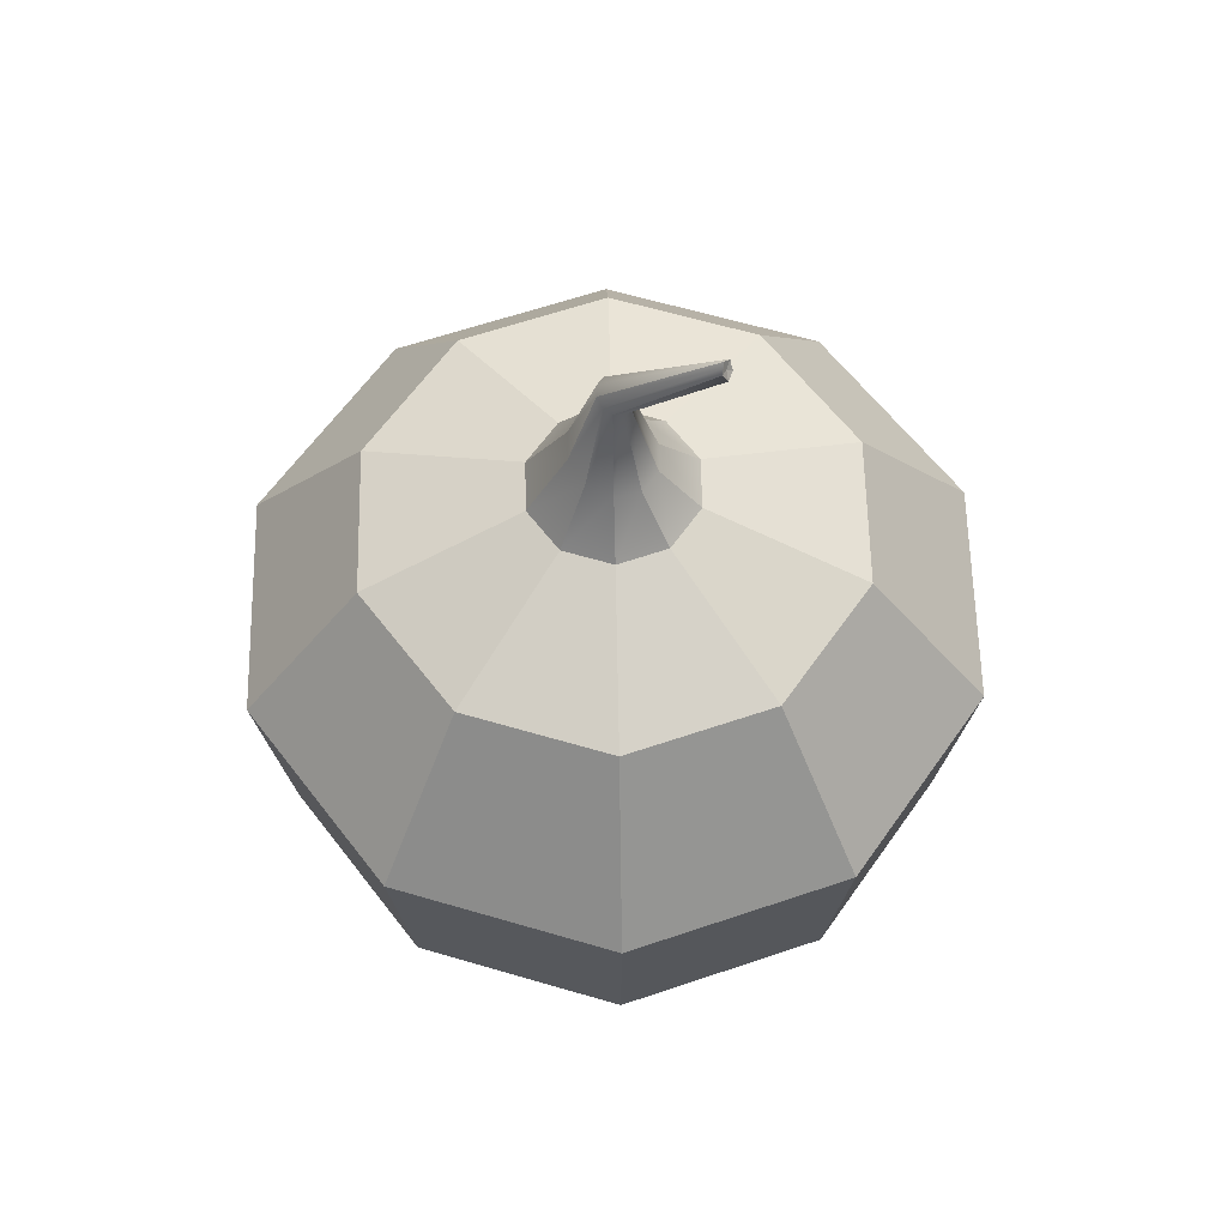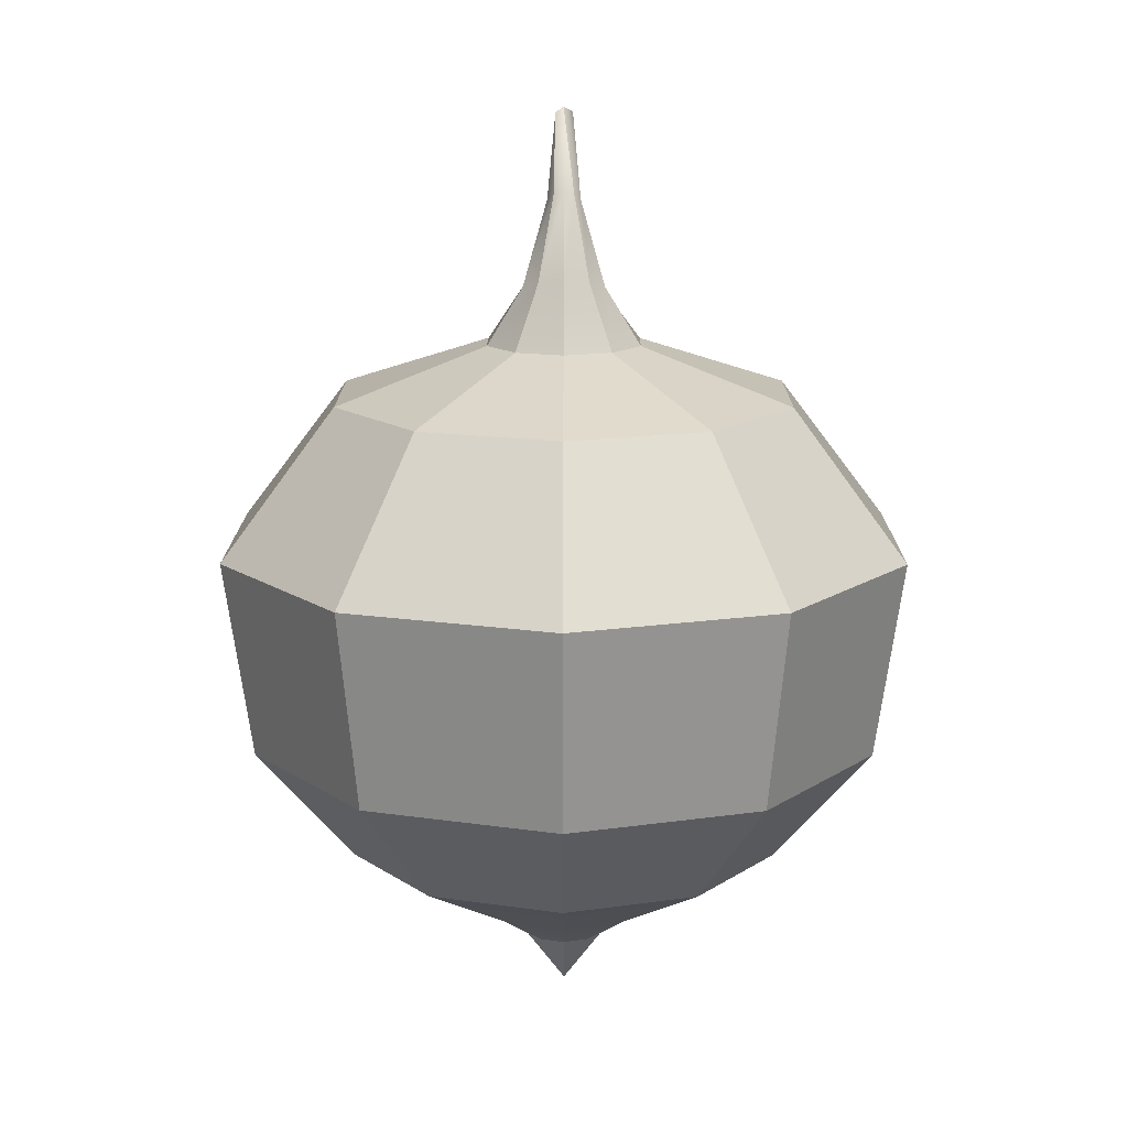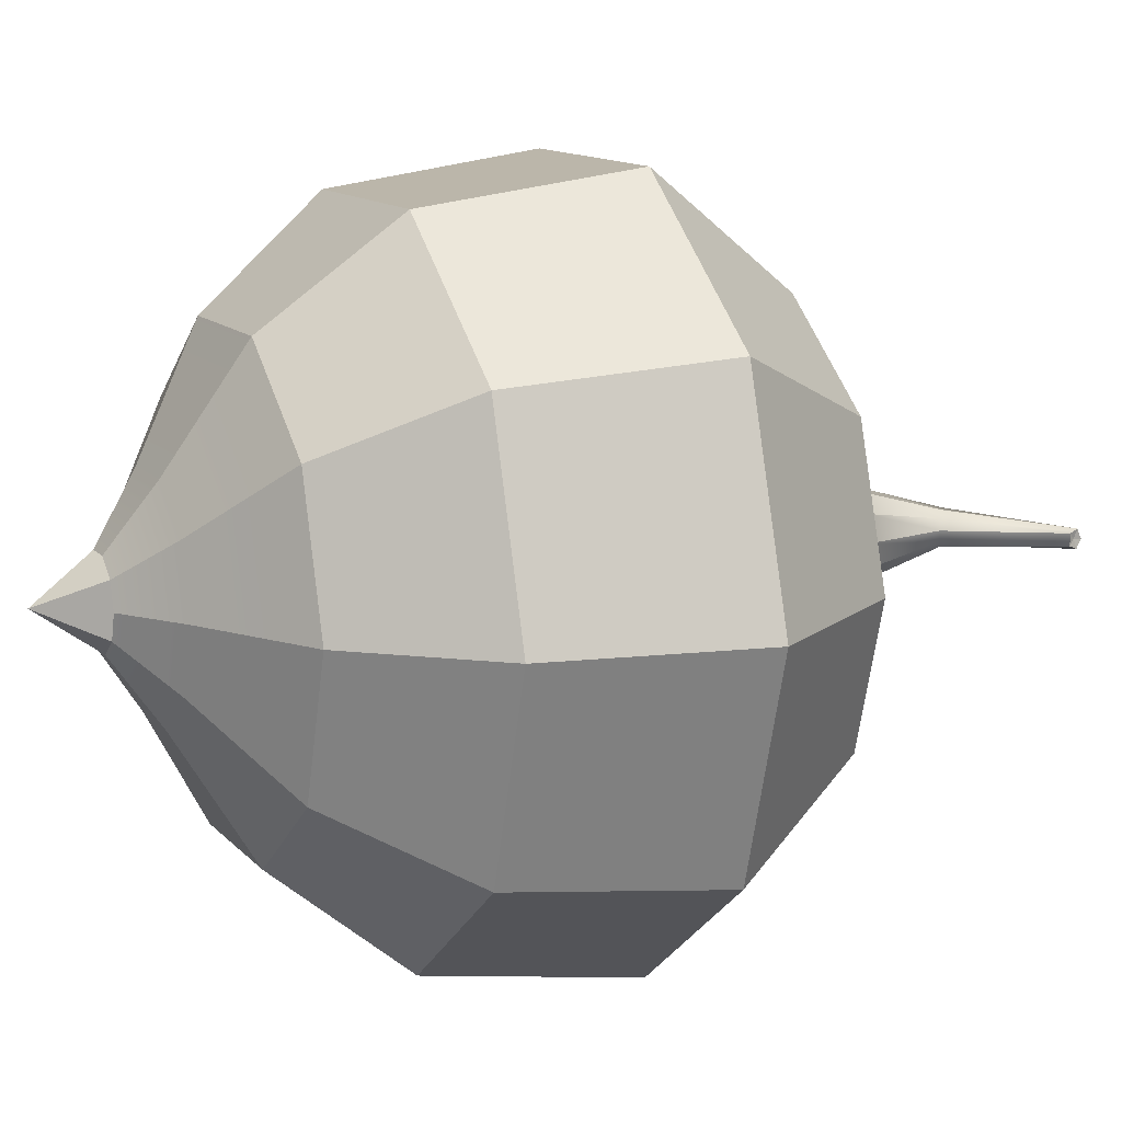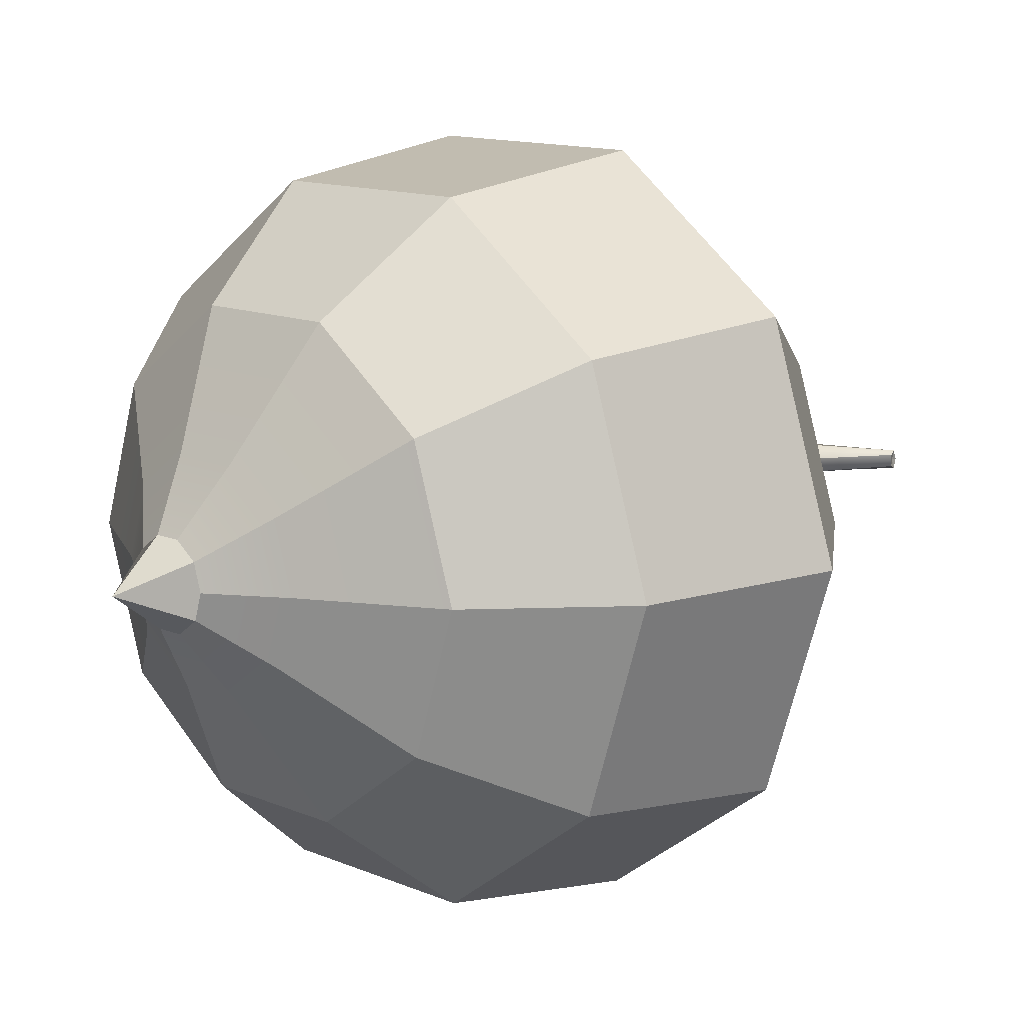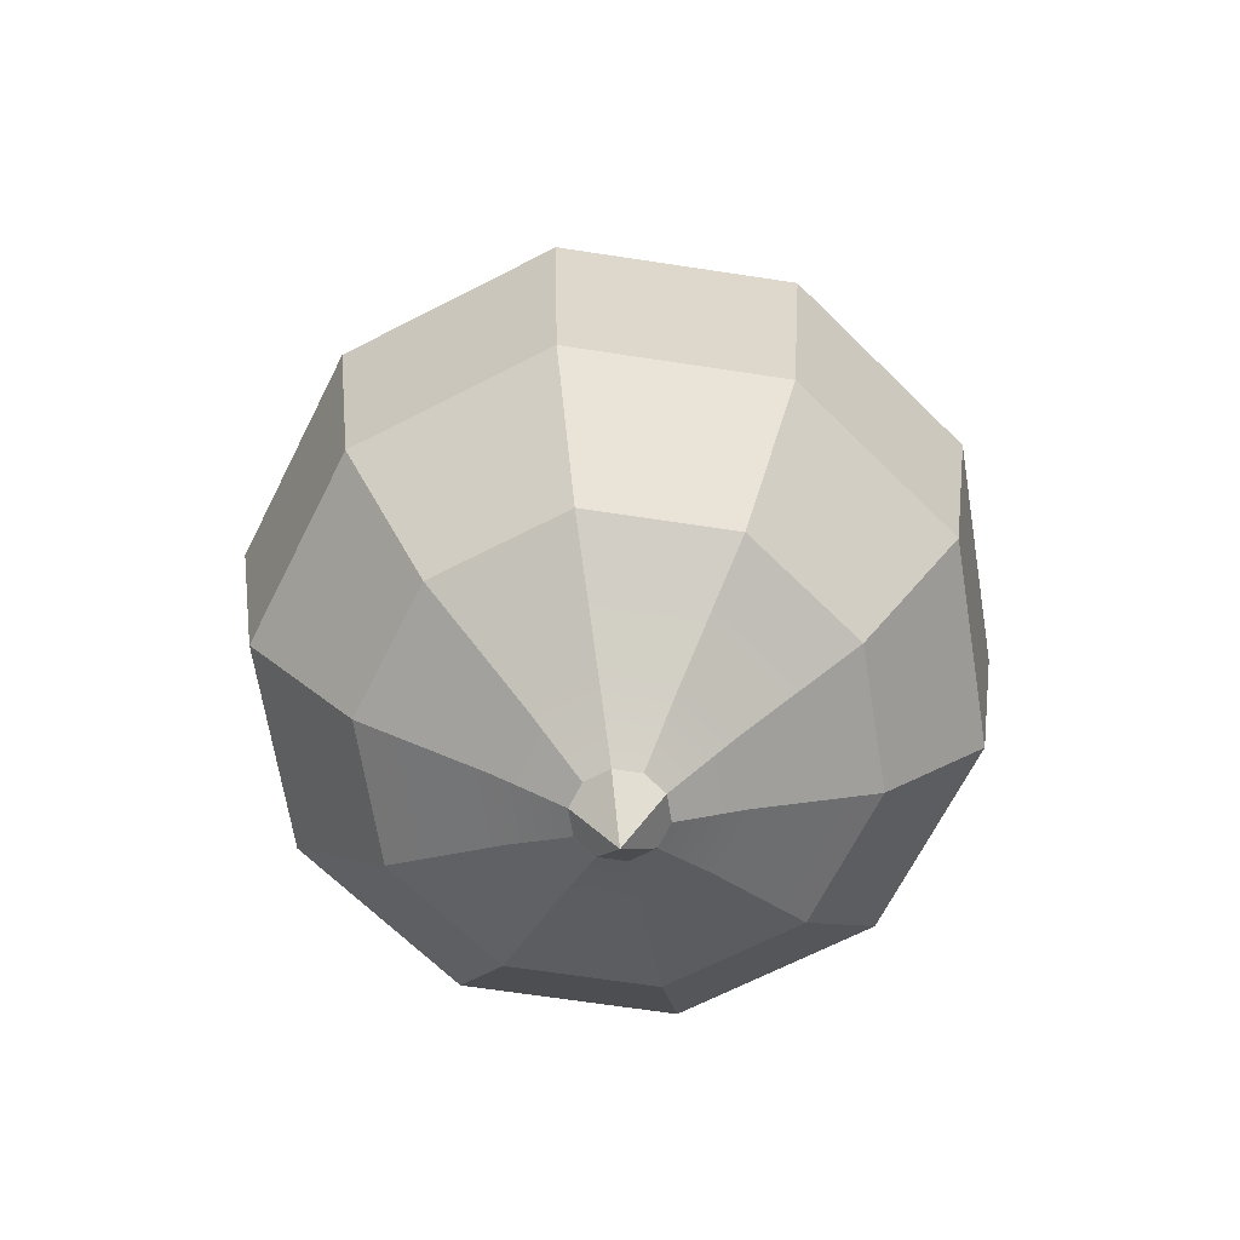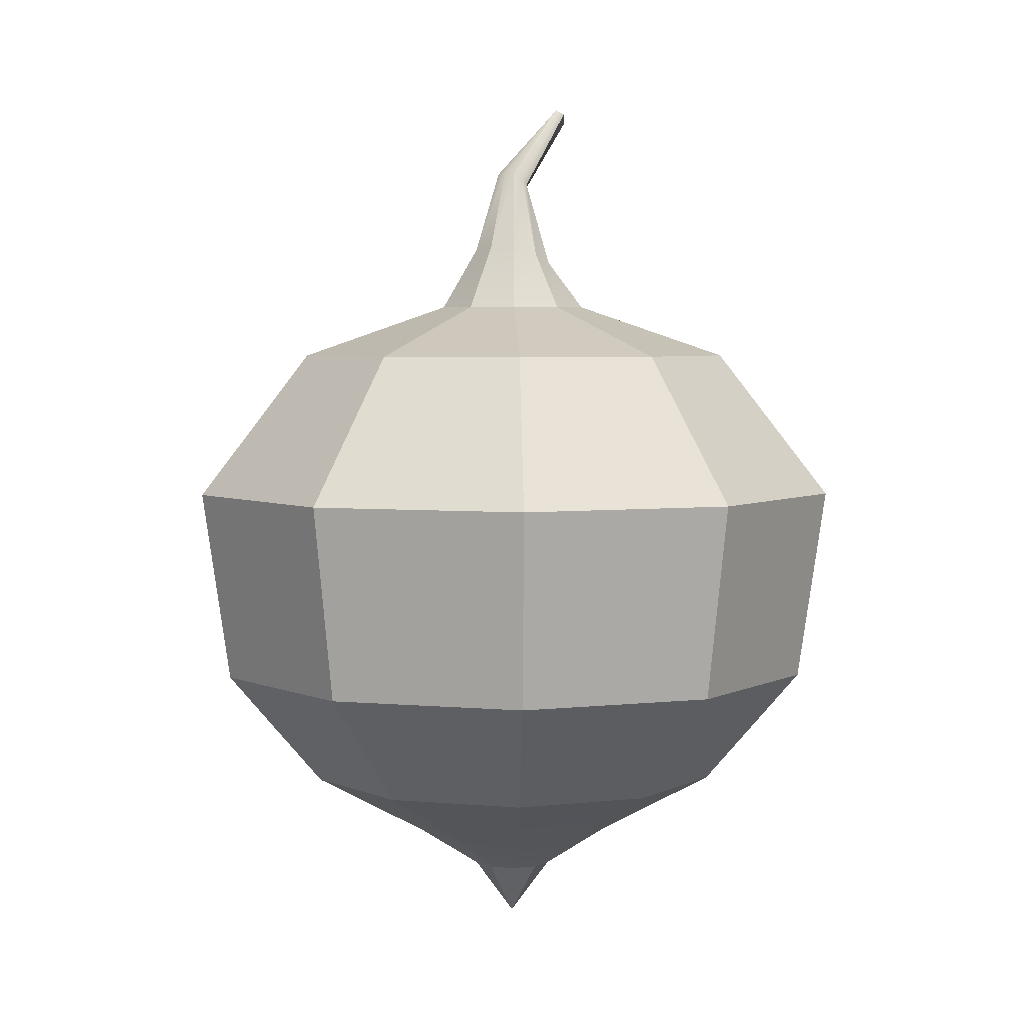
<metadata>
{"format":"obj","ext":"obj","renderer":"f3d","projection":"perspective","resolution":1024,"background":"white","views":[{"elev":60.9,"azim":16.8,"up":"+Y"},{"elev":14.5,"azim":-89.8,"up":"+Y"},{"elev":11.7,"azim":66.2,"up":"+Z"},{"elev":12.3,"azim":45.2,"up":"+Z"},{"elev":-66.9,"azim":-80.7,"up":"+Y"},{"elev":4.6,"azim":-55.9,"up":"+Y"}]}
</metadata>
<code>
g default
v 0.01945 -0.01478 -0.01437
v 0.009456 -0.01478 -0.02163
v -0.002895 -0.01478 -0.02163
v -0.01289 -0.01478 -0.01437
v -0.0167 -0.01478 -0.002621
v -0.01289 -0.01478 0.009125
v -0.002895 -0.01478 0.01639
v 0.009456 -0.01478 0.01639
v 0.01945 -0.01478 0.009125
v 0.02326 -0.01478 -0.002621
v 0.0899 0.03652 -0.06556
v 0.03637 0.03652 -0.1045
v -0.02981 0.03652 -0.1045
v -0.08334 0.03652 -0.06556
v -0.1038 0.03652 -0.002621
v -0.08334 0.03652 0.06032
v -0.02981 0.03652 0.09921
v 0.03637 0.03652 0.09921
v 0.0899 0.03652 0.06032
v 0.1104 0.03652 -0.002621
v 0.1286 0.09317 -0.09366
v 0.05114 0.09317 -0.1499
v -0.04458 0.09317 -0.1499
v -0.122 0.09317 -0.09366
v -0.1516 0.09317 -0.002621
v -0.122 0.09317 0.08842
v -0.04458 0.09317 0.1447
v 0.05114 0.09317 0.1447
v 0.1286 0.09317 0.08842
v 0.1582 0.09317 -0.002621
v 0.1396 0.1881 -0.1017
v 0.05536 0.1881 -0.1629
v -0.0488 0.1881 -0.1629
v -0.1331 0.1881 -0.1017
v -0.1653 0.1881 -0.002621
v -0.1331 0.1881 0.09645
v -0.0488 0.1881 0.1577
v 0.05536 0.1881 0.1577
v 0.1396 0.1881 0.09645
v 0.1718 0.1881 -0.002621
v 0.09442 0.2591 -0.06884
v 0.03809 0.2591 -0.1098
v -0.03153 0.2591 -0.1098
v -0.08786 0.2591 -0.06884
v -0.1094 0.2591 -0.002621
v -0.08786 0.2591 0.0636
v -0.03153 0.2591 0.1045
v 0.03809 0.2591 0.1045
v 0.09442 0.2591 0.0636
v 0.1159 0.2591 -0.002621
v 0.03423 0.2842 -0.02511
v 0.0151 0.2842 -0.039
v -0.008541 0.2842 -0.039
v -0.02767 0.2842 -0.02511
v -0.03497 0.2842 -0.002621
v -0.02767 0.2842 0.01986
v -0.008541 0.2842 0.03376
v 0.0151 0.2842 0.03376
v 0.03423 0.2842 0.01986
v 0.04153 0.2842 -0.002621
v 0.008757 0.3466 -0.007503
v 0.005372 0.349 -0.01052
v 0.001189 0.352 -0.01052
v -0.002196 0.3544 -0.007503
v -0.003489 0.3553 -0.002621
v -0.002196 0.3544 0.002262
v 0.001189 0.352 0.005279
v 0.005372 0.349 0.005279
v 0.008757 0.3466 0.002262
v 0.01005 0.3457 -0.002621
v 0.00328 -0.0421 -0.002621
v 0.01898 0.3046 -0.01459
v 0.009278 0.3077 -0.02199
v -0.002717 0.3115 -0.02199
v -0.01242 0.3146 -0.01459
v -0.01613 0.3158 -0.002621
v -0.01242 0.3146 0.00935
v -0.002717 0.3115 0.01675
v 0.009278 0.3077 0.01675
v 0.01898 0.3046 0.00935
v 0.02269 0.3034 -0.002621
v 0.04425 0.005289 -0.03239
v 0.01893 0.005289 -0.05078
v -0.01237 0.005289 -0.05078
v -0.03769 0.005289 -0.03239
v -0.04736 0.005289 -0.002621
v -0.03769 0.005289 0.02715
v -0.01237 0.005289 0.04554
v 0.01893 0.005289 0.04554
v 0.04425 0.005289 0.02715
v 0.05392 0.005289 -0.002621
v 0.04995 0.3842 -0.005108
v 0.04787 0.3873 -0.002621
v 0.04891 0.3866 -0.006021
v 0.04811 0.3887 -0.00689
v 0.04731 0.3902 -0.004887
v 0.04667 0.3917 -0.003013
v 0.04703 0.3904 -0.000761
v 0.04749 0.3892 0.001529
v 0.04856 0.3868 0.000878
v 0.04965 0.3844 0.000306
v 0.04978 0.3843 -0.002522
g pSphere2
f 82 83 12 11
f 83 84 13 12
f 84 85 14 13
f 85 86 15 14
f 86 87 16 15
f 87 88 17 16
f 88 89 18 17
f 89 90 19 18
f 90 91 20 19
f 91 82 11 20
f 12 22 21 11
f 13 23 22 12
f 14 24 23 13
f 15 25 24 14
f 16 26 25 15
f 17 27 26 16
f 18 28 27 17
f 19 29 28 18
f 20 30 29 19
f 11 21 30 20
f 22 32 31 21
f 23 33 32 22
f 24 34 33 23
f 25 35 34 24
f 26 36 35 25
f 27 37 36 26
f 28 38 37 27
f 29 39 38 28
f 30 40 39 29
f 21 31 40 30
f 32 42 41 31
f 33 43 42 32
f 34 44 43 33
f 35 45 44 34
f 36 46 45 35
f 37 47 46 36
f 38 48 47 37
f 39 49 48 38
f 40 50 49 39
f 31 41 50 40
f 41 42 52 51
f 42 43 53 52
f 43 44 54 53
f 44 45 55 54
f 45 46 56 55
f 46 47 57 56
f 47 48 58 57
f 48 49 59 58
f 49 50 60 59
f 50 41 51 60
f 72 73 62 61
f 73 74 63 62
f 74 75 64 63
f 75 76 65 64
f 76 77 66 65
f 77 78 67 66
f 78 79 68 67
f 79 80 69 68
f 80 81 70 69
f 81 72 61 70
f 2 1 71 3
f 4 3 71 5
f 6 5 71 7
f 8 7 71 9
f 10 9 71 1
f 93 92 94 95
f 93 95 96 97
f 93 97 98 99
f 93 99 100 101
f 93 101 102 92
f 51 52 73 72
f 52 53 74 73
f 53 54 75 74
f 54 55 76 75
f 55 56 77 76
f 56 57 78 77
f 57 58 79 78
f 58 59 80 79
f 59 60 81 80
f 60 51 72 81
f 1 2 83 82
f 2 3 84 83
f 3 4 85 84
f 4 5 86 85
f 5 6 87 86
f 6 7 88 87
f 7 8 89 88
f 8 9 90 89
f 9 10 91 90
f 10 1 82 91
f 62 63 94 92
f 63 64 95 94
f 64 65 96 95
f 65 66 97 96
f 66 67 98 97
f 67 68 99 98
f 68 69 100 99
f 69 70 101 100
f 70 61 102 101
f 61 62 92 102

</code>
